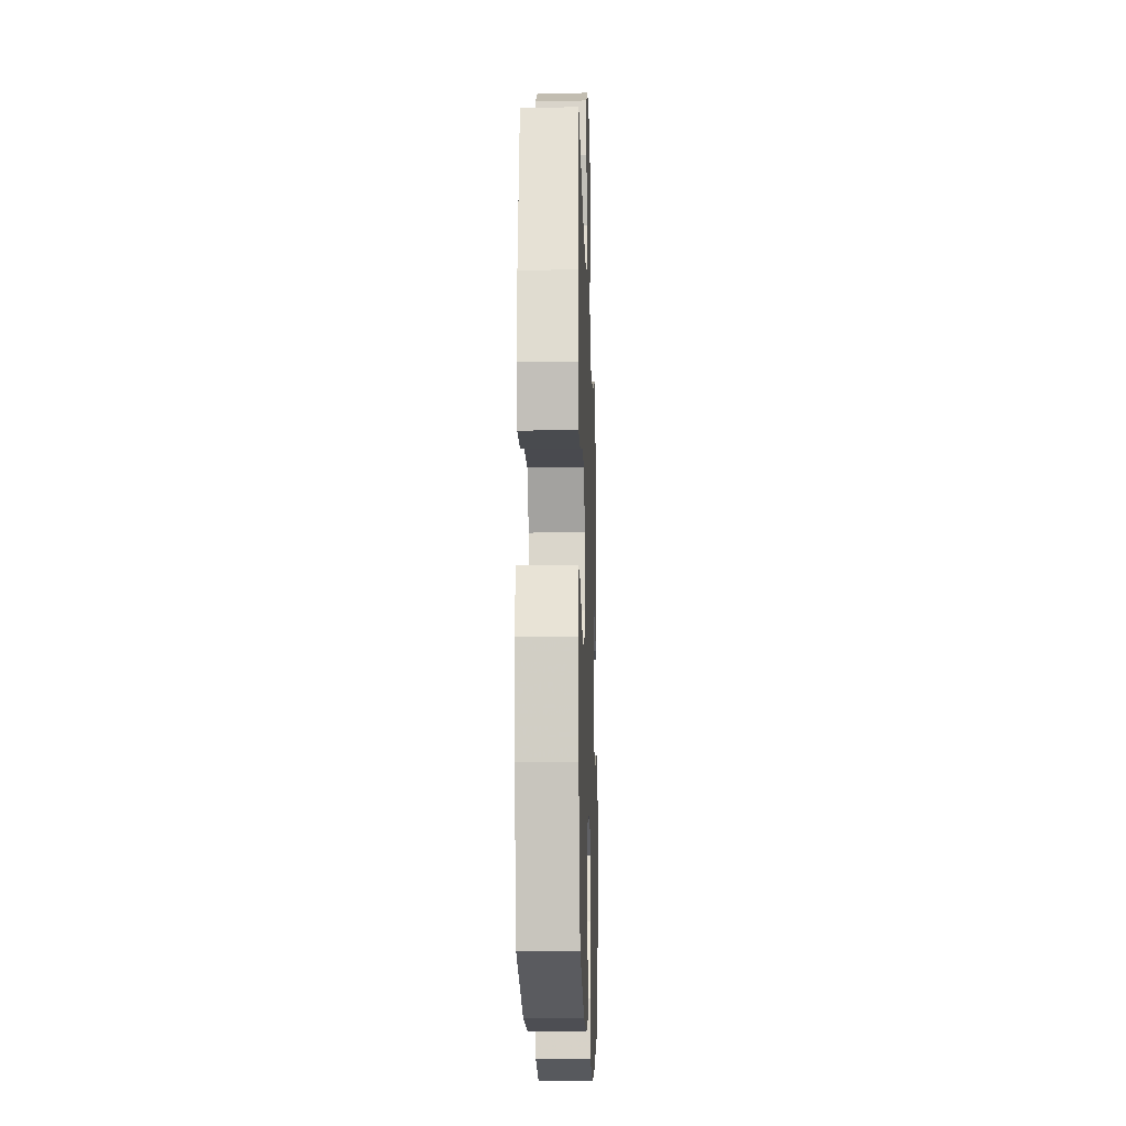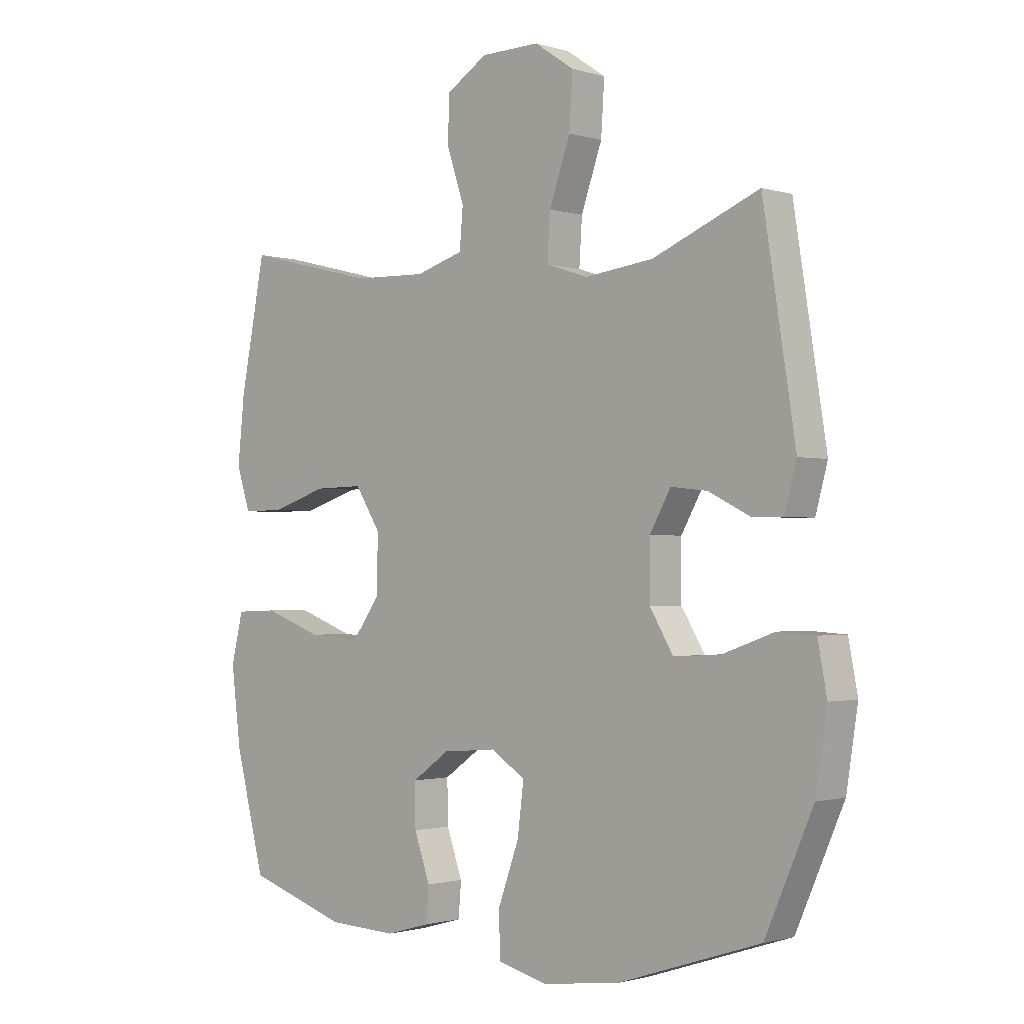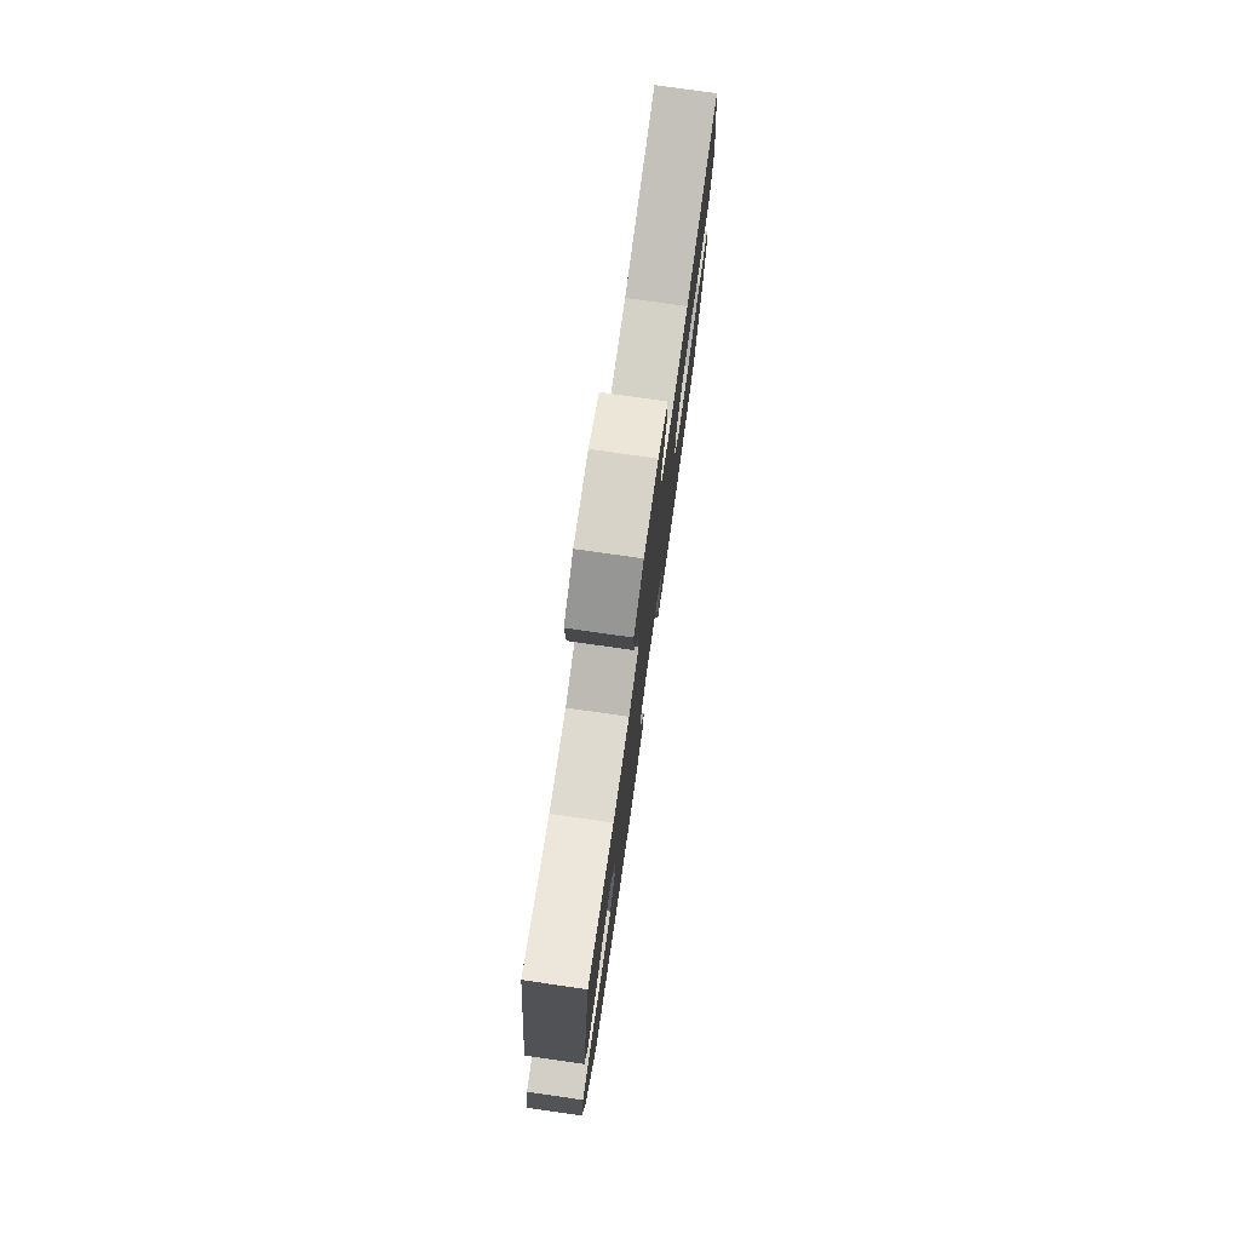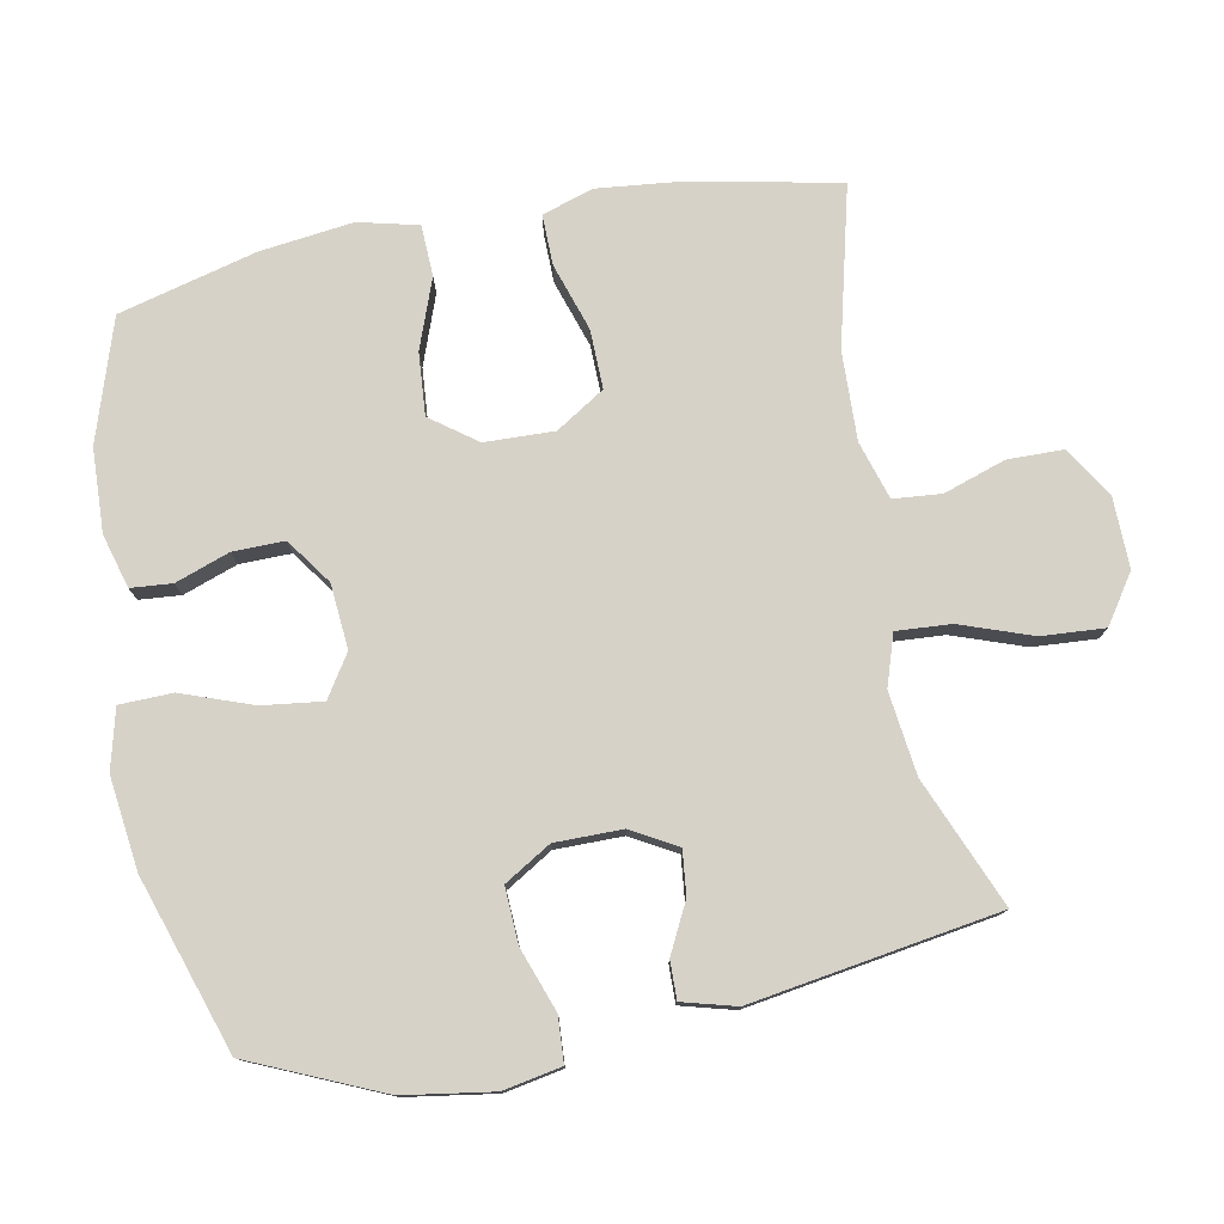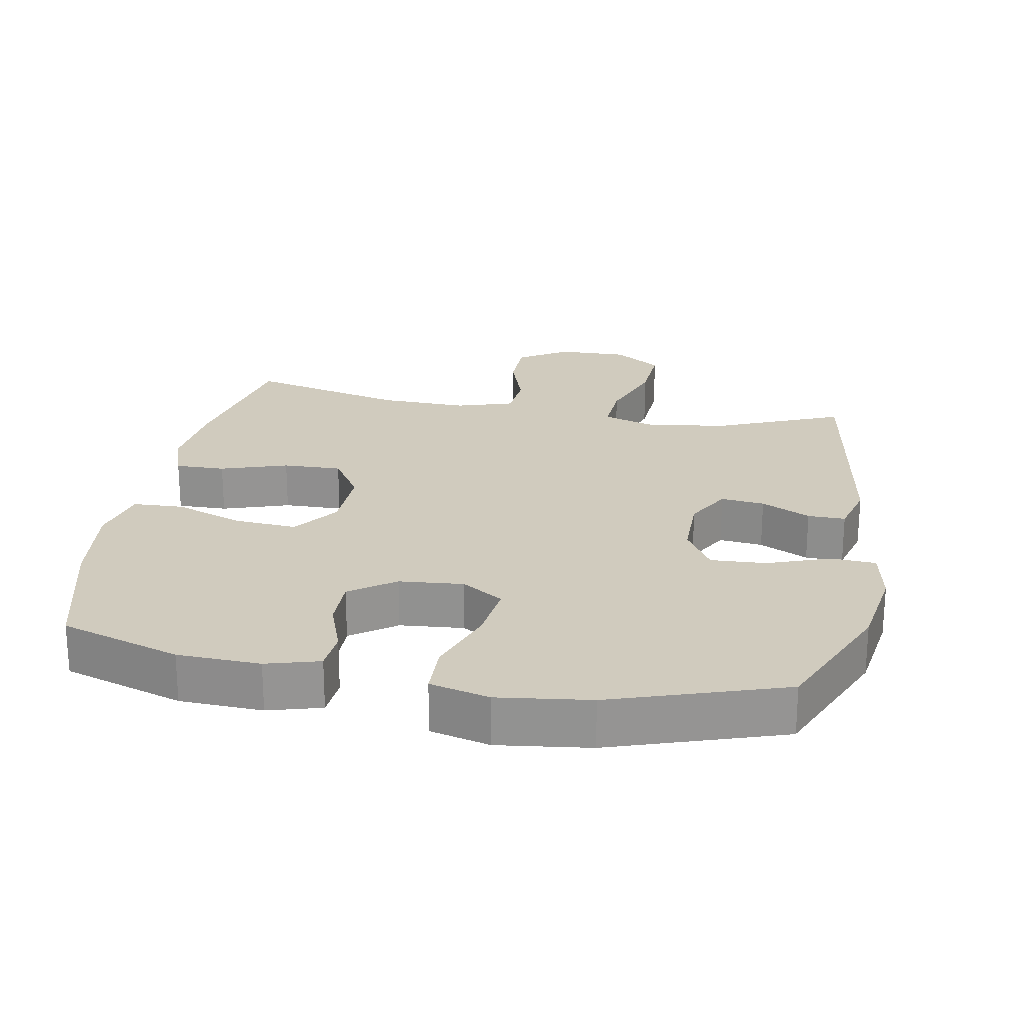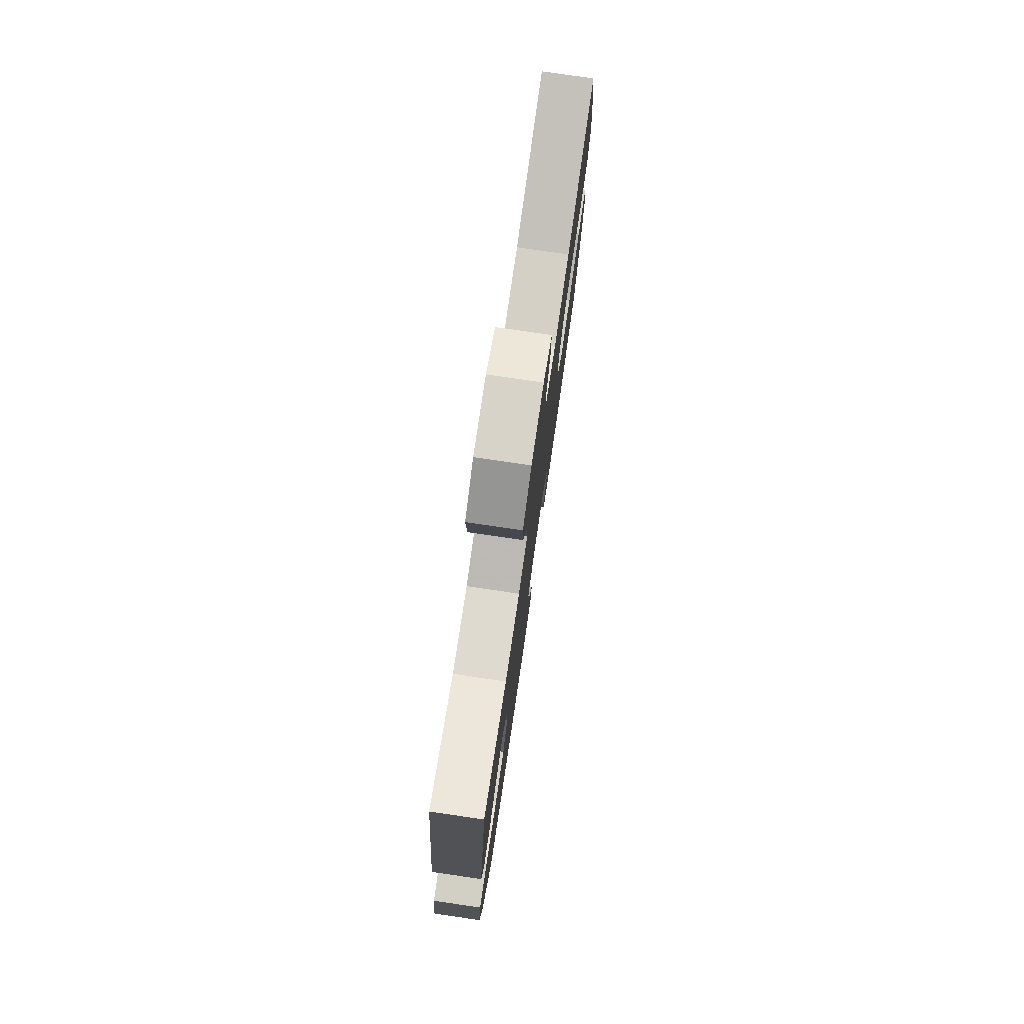
<metadata>
{"format":"obj","ext":"obj","renderer":"f3d","projection":"perspective","resolution":1024,"background":"white","views":[{"elev":-15.0,"azim":91.8,"up":"+Z"},{"elev":-1.3,"azim":-137.4,"up":"+Z"},{"elev":77.9,"azim":-81.9,"up":"+Z"},{"elev":77.6,"azim":-100.8,"up":"+Y"},{"elev":23.3,"azim":-169.7,"up":"+Y"},{"elev":78.3,"azim":-81.7,"up":"+Z"}]}
</metadata>
<code>
v -0.5 0.07 0.5
v -0.313 0.07 0.422
v -0.193 0.07 0.407
v -0.119 0.07 0.431
v -0.124 0.07 0.51
v -0.161 0.07 0.615
v -0.167 0.07 0.707
v -0.097 0.07 0.754
v 0.006 0.07 0.752
v 0.079 0.07 0.706
v 0.08 0.07 0.625
v 0.05 0.07 0.535
v 0.056 0.07 0.465
v 0.14 0.07 0.439
v 0.269 0.07 0.443
v 0.5 0.07 0.5
v 0.544 0.07 0.276
v 0.556 0.07 0.16
v 0.532 0.07 0.086
v 0.459 0.07 0.087
v 0.361 0.07 0.119
v 0.275 0.07 0.121
v 0.23 0.07 0.05
v 0.233 0.07 -0.051
v 0.282 0.07 -0.118
v 0.373 0.07 -0.111
v 0.474 0.07 -0.074
v 0.548 0.07 -0.077
v 0.569 0.07 -0.164
v 0.552 0.07 -0.3
v 0.5 0.07 -0.5
v 0.324 0.07 -0.557
v 0.203 0.07 -0.562
v 0.125 0.07 -0.54
v 0.12 0.07 -0.48
v 0.148 0.07 -0.401
v 0.149 0.07 -0.326
v 0.083 0.07 -0.279
v -0.011 0.07 -0.271
v -0.072 0.07 -0.31
v -0.061 0.07 -0.398
v -0.024 0.07 -0.501
v -0.026 0.07 -0.578
v -0.113 0.07 -0.6
v -0.248 0.07 -0.583
v -0.5 0.07 -0.5
v -0.584 0.07 -0.308
v -0.604 0.07 -0.178
v -0.588 0.07 -0.093
v -0.522 0.07 -0.089
v -0.43 0.07 -0.122
v -0.349 0.07 -0.126
v -0.308 0.07 -0.058
v -0.308 0.07 0.04
v -0.345 0.07 0.106
v -0.409 0.07 0.099
v -0.481 0.07 0.063
v -0.536 0.07 0.062
v -0.557 0.07 0.14
v -0.5 0 0.5
v -0.313 0 0.422
v -0.193 0 0.407
v -0.119 0 0.431
v -0.124 0 0.51
v -0.161 0 0.615
v -0.167 0 0.707
v -0.097 0 0.754
v 0.006 0 0.752
v 0.079 0 0.706
v 0.08 0 0.625
v 0.05 0 0.535
v 0.056 0 0.465
v 0.14 0 0.439
v 0.269 0 0.443
v 0.5 0 0.5
v 0.544 0 0.276
v 0.556 0 0.16
v 0.532 0 0.086
v 0.459 0 0.087
v 0.361 0 0.119
v 0.275 0 0.121
v 0.23 0 0.05
v 0.233 0 -0.051
v 0.282 0 -0.118
v 0.373 0 -0.111
v 0.474 0 -0.074
v 0.548 0 -0.077
v 0.569 0 -0.164
v 0.552 0 -0.3
v 0.5 0 -0.5
v 0.324 0 -0.557
v 0.203 0 -0.562
v 0.125 0 -0.54
v 0.12 0 -0.48
v 0.148 0 -0.401
v 0.149 0 -0.326
v 0.083 0 -0.279
v -0.011 0 -0.271
v -0.072 0 -0.31
v -0.061 0 -0.398
v -0.024 0 -0.501
v -0.026 0 -0.578
v -0.113 0 -0.6
v -0.248 0 -0.583
v -0.5 0 -0.5
v -0.584 0 -0.308
v -0.604 0 -0.178
v -0.588 0 -0.093
v -0.522 0 -0.089
v -0.43 0 -0.122
v -0.349 0 -0.126
v -0.308 0 -0.058
v -0.308 0 0.04
v -0.345 0 0.106
v -0.409 0 0.099
v -0.481 0 0.063
v -0.536 0 0.062
v -0.557 0 0.14
f 56 57 58 59
f 55 56 59 1
f 54 55 1 2
f 48 49 50 51
f 48 51 52
f 47 48 52
f 46 47 52
f 45 46 52 53
f 41 42 43 44
f 40 41 44 45
f 33 34 35 36
f 33 36 37
f 32 33 37
f 31 32 37
f 30 31 37 38
f 26 27 28 29
f 25 26 29 30
f 18 19 20 21
f 18 21 22
f 15 16 17 18
f 14 15 18 22
f 13 14 22 23
f 9 10 11 12
f 9 12 13
f 8 9 13
f 5 6 7 8
f 4 5 8 13
f 3 4 13 23
f 54 2 3 23
f 40 45 53 54
f 39 40 54 23
f 25 30 38 39
f 24 25 39
f 23 24 39
f 118 117 116 115
f 60 118 115 114
f 61 60 114 113
f 110 109 108 107
f 111 110 107
f 111 107 106
f 111 106 105
f 112 111 105 104
f 103 102 101 100
f 104 103 100 99
f 95 94 93 92
f 96 95 92
f 96 92 91
f 96 91 90
f 97 96 90 89
f 88 87 86 85
f 89 88 85 84
f 80 79 78 77
f 81 80 77
f 77 76 75 74
f 81 77 74 73
f 82 81 73 72
f 71 70 69 68
f 72 71 68
f 72 68 67
f 67 66 65 64
f 72 67 64 63
f 82 72 63 62
f 82 62 61 113
f 113 112 104 99
f 82 113 99 98
f 98 97 89 84
f 98 84 83
f 98 83 82
f 1 60 61 2
f 2 61 62 3
f 3 62 63 4
f 4 63 64 5
f 5 64 65 6
f 6 65 66 7
f 7 66 67 8
f 8 67 68 9
f 9 68 69 10
f 10 69 70 11
f 11 70 71 12
f 12 71 72 13
f 13 72 73 14
f 14 73 74 15
f 15 74 75 16
f 16 75 76 17
f 17 76 77 18
f 18 77 78 19
f 19 78 79 20
f 20 79 80 21
f 21 80 81 22
f 22 81 82 23
f 23 82 83 24
f 24 83 84 25
f 25 84 85 26
f 26 85 86 27
f 27 86 87 28
f 28 87 88 29
f 29 88 89 30
f 30 89 90 31
f 31 90 91 32
f 32 91 92 33
f 33 92 93 34
f 34 93 94 35
f 35 94 95 36
f 36 95 96 37
f 37 96 97 38
f 38 97 98 39
f 39 98 99 40
f 40 99 100 41
f 41 100 101 42
f 42 101 102 43
f 43 102 103 44
f 44 103 104 45
f 45 104 105 46
f 46 105 106 47
f 47 106 107 48
f 48 107 108 49
f 49 108 109 50
f 50 109 110 51
f 51 110 111 52
f 52 111 112 53
f 53 112 113 54
f 54 113 114 55
f 55 114 115 56
f 56 115 116 57
f 57 116 117 58
f 58 117 118 59
f 59 118 60 1

</code>
